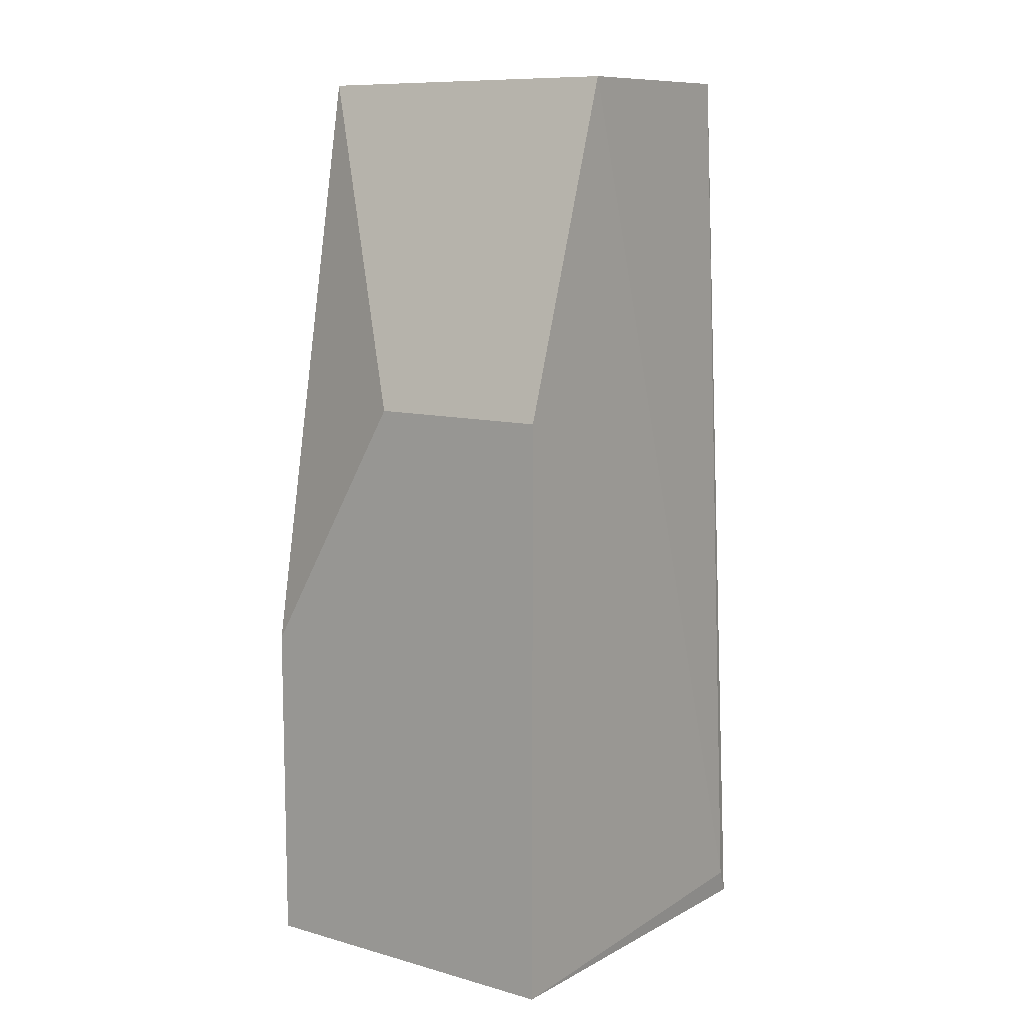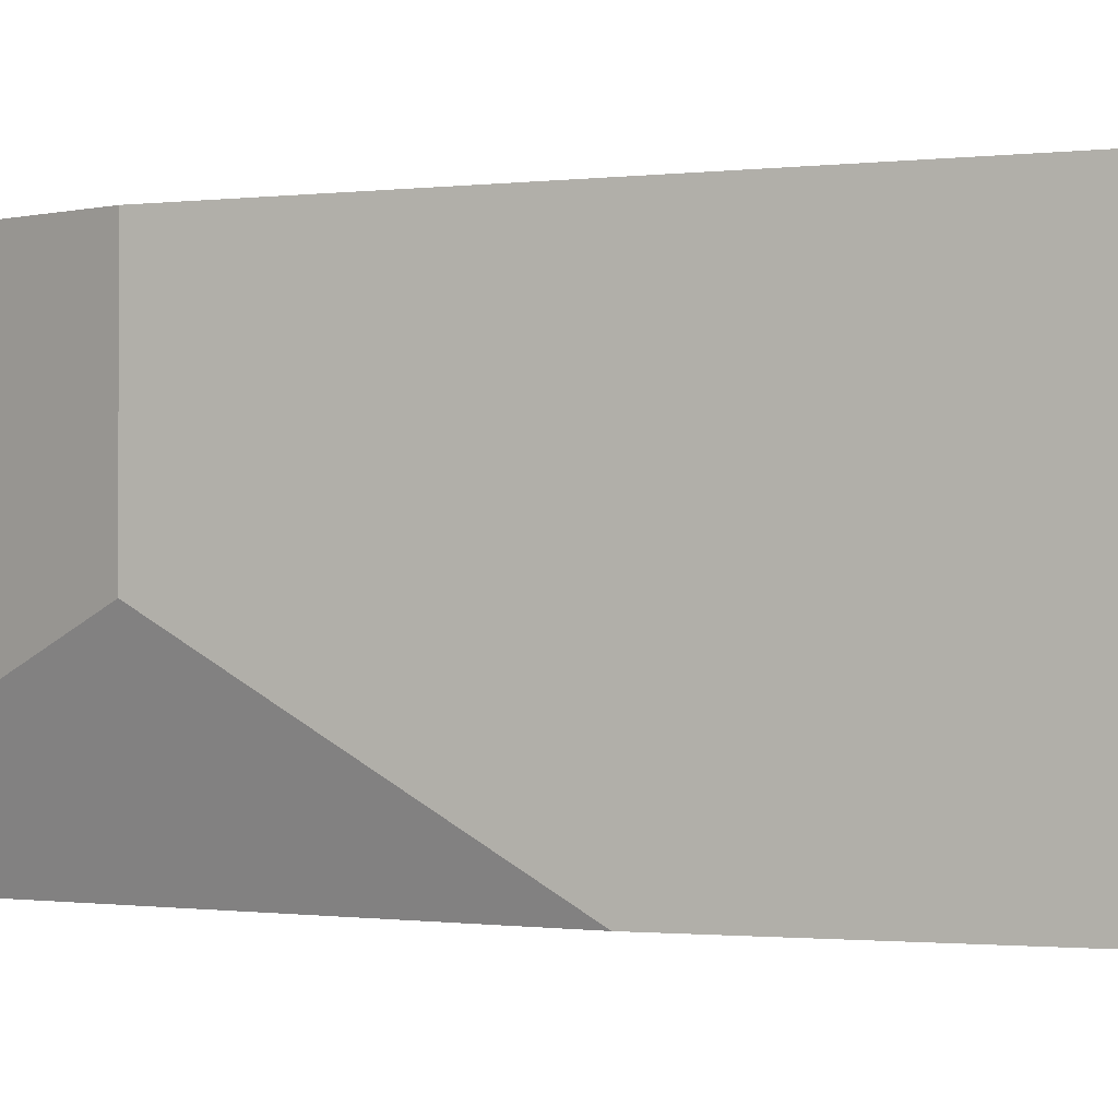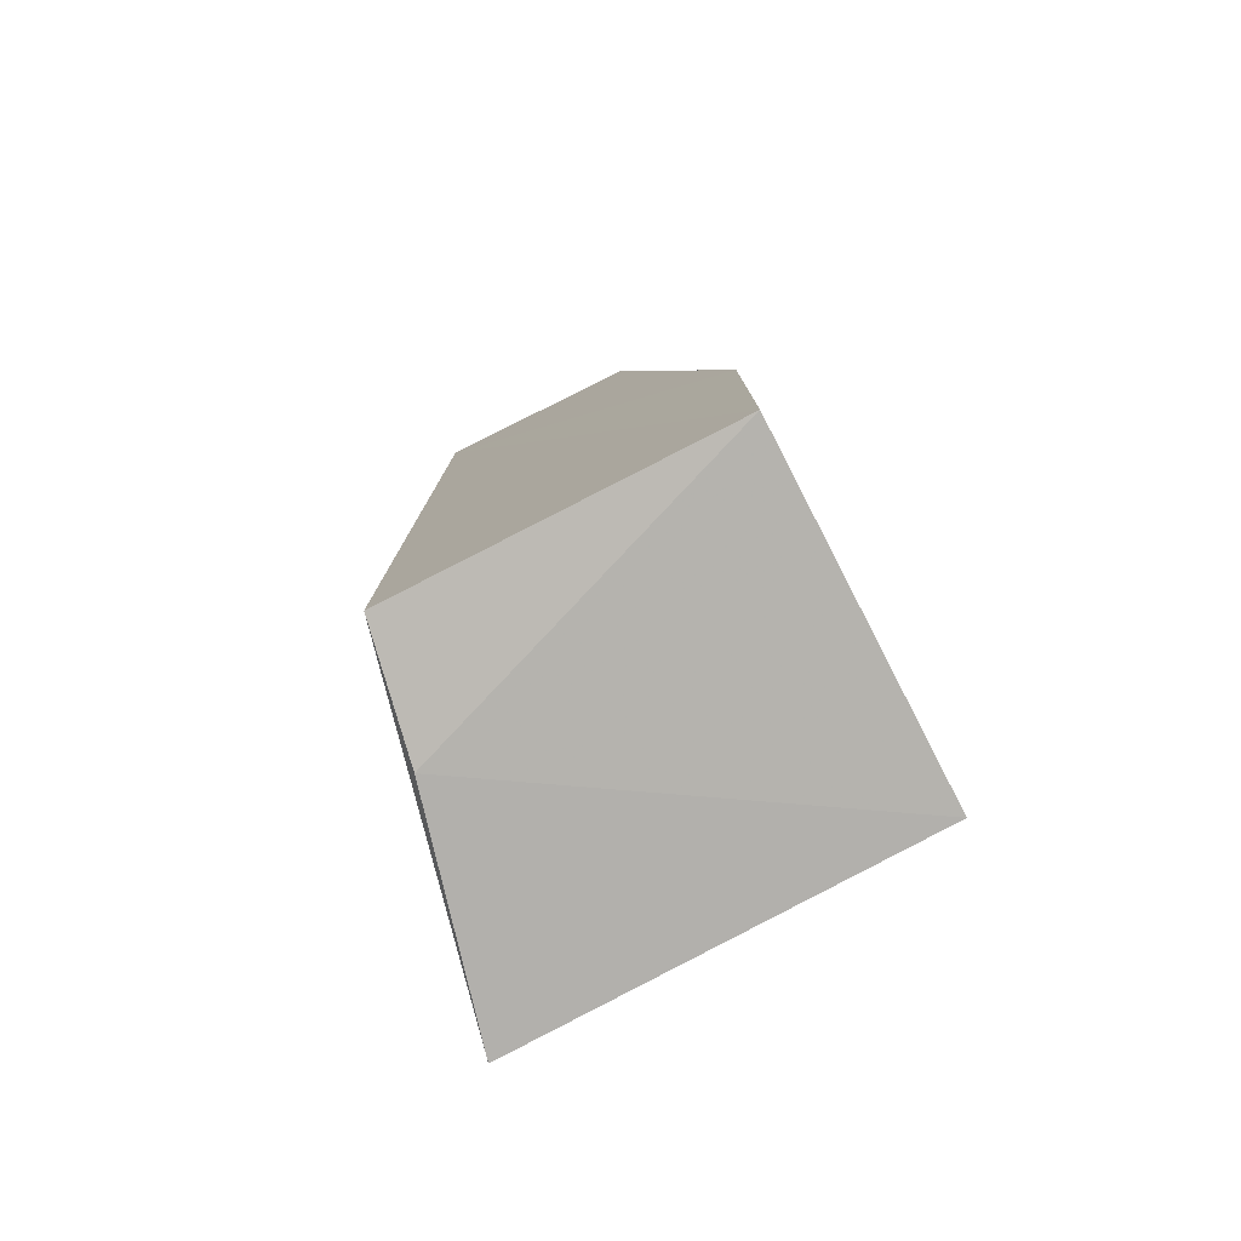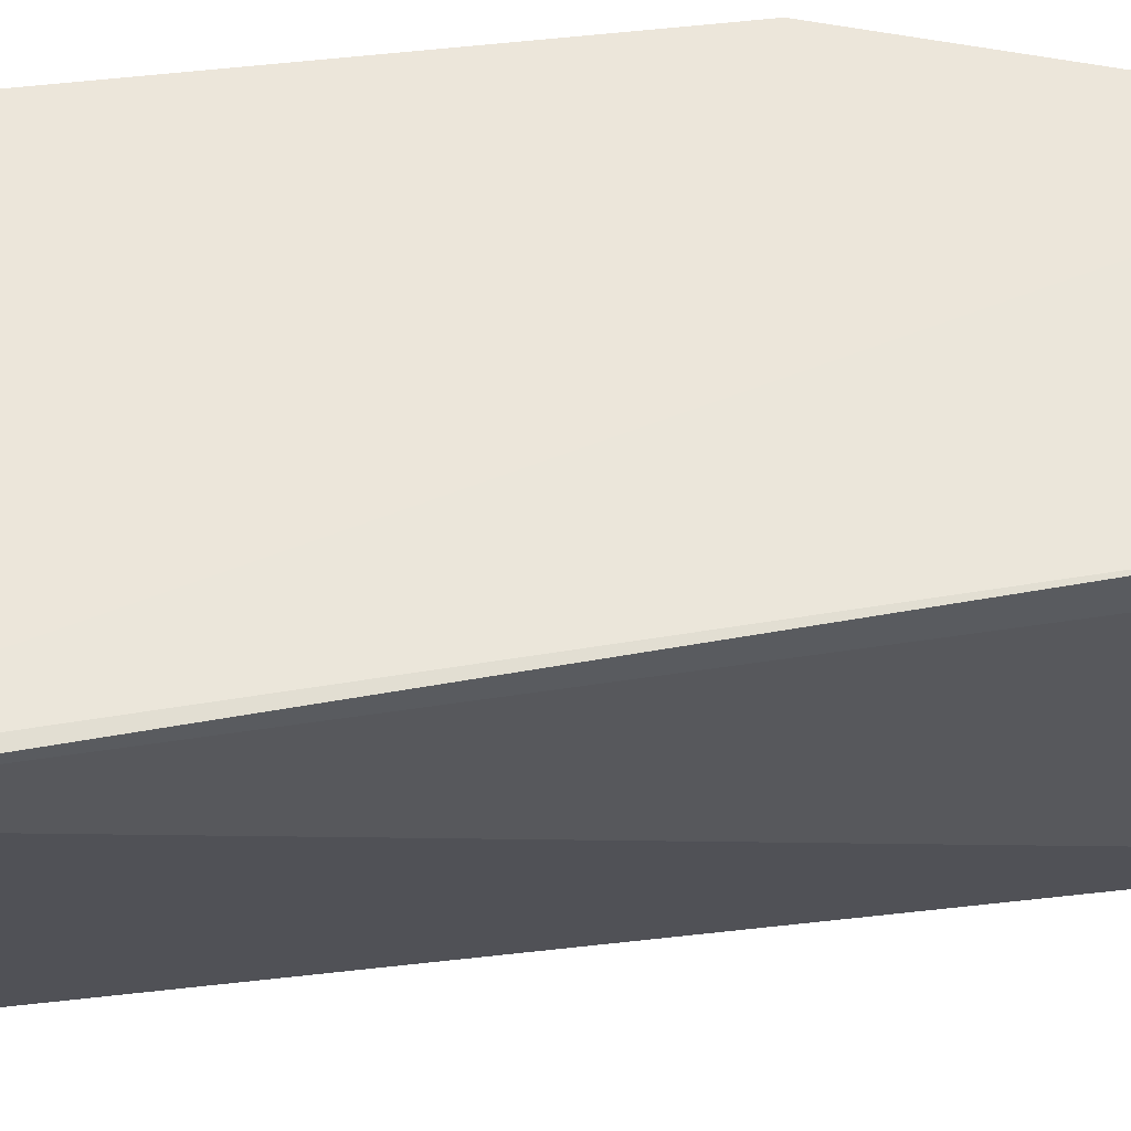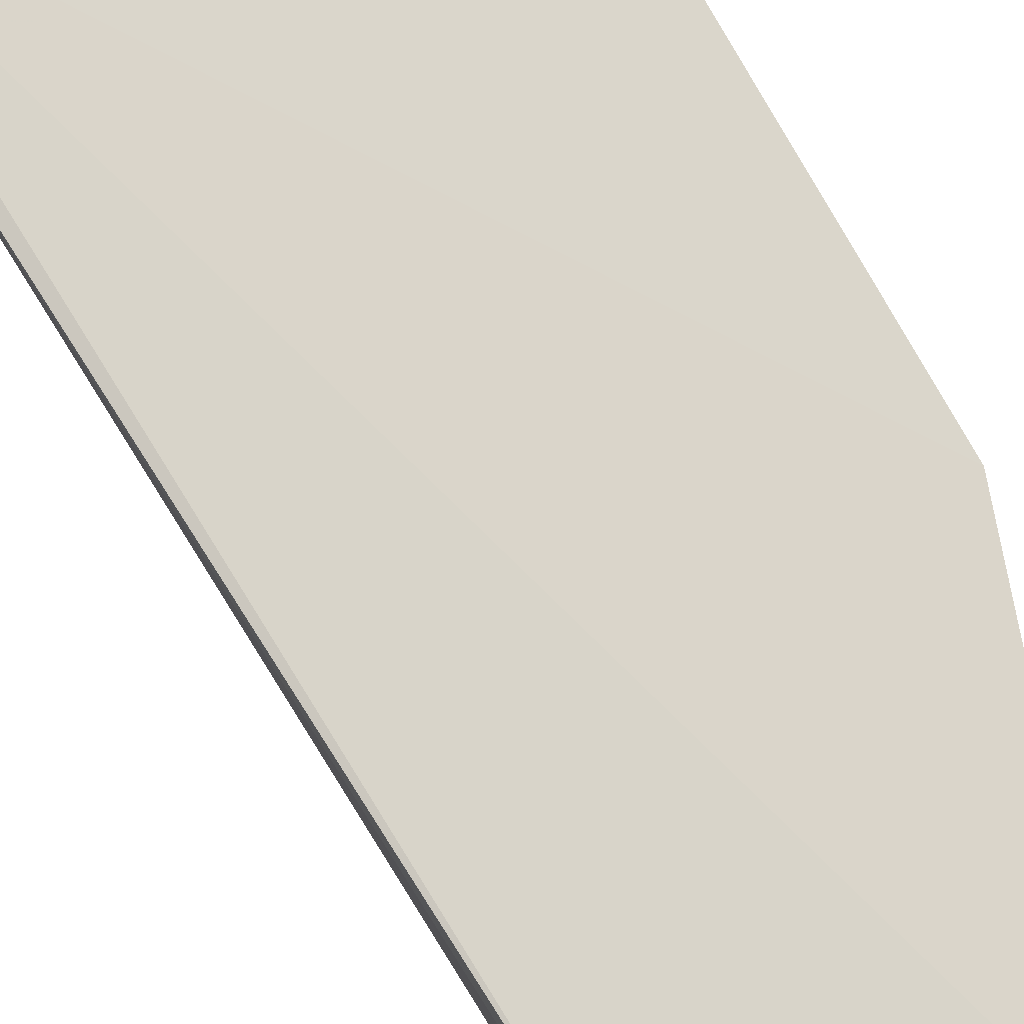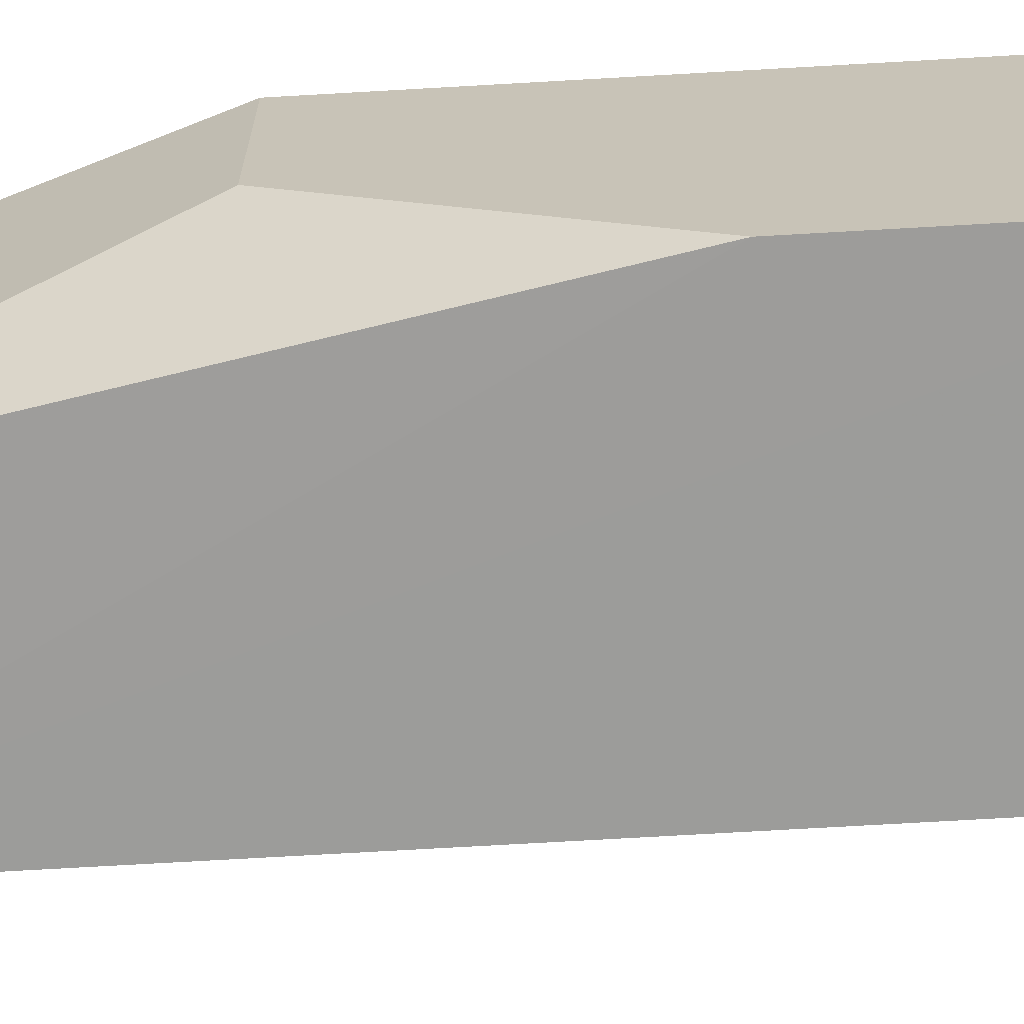
<metadata>
{"format":"obj","ext":"obj","renderer":"f3d","projection":"perspective","resolution":1024,"background":"white","views":[{"elev":10.1,"azim":125.3,"up":"+Z"},{"elev":-1.1,"azim":117.2,"up":"+Y"},{"elev":-78.9,"azim":27.4,"up":"+Z"},{"elev":55.4,"azim":-96.9,"up":"+Y"},{"elev":74.6,"azim":-28.5,"up":"+Y"},{"elev":-69.7,"azim":93.3,"up":"+Y"}]}
</metadata>
<code>
v -0.2348 0.09664 0.1605
v -0.1894 0.09664 -0.2183
v -0.1894 0.233 0.02413
v -0.3246 0.2328 0.161
v -0.3184 0.09609 -0.2166
v -0.2348 0.233 0.1605
v -0.1894 0.09664 -0.08193
v -0.3186 0.09535 0.1629
v -0.3509 0.2349 -0.2211
v -0.1894 0.1572 0.02413
v -0.3249 0.2171 0.1615
v -0.1894 0.233 -0.2183
v -0.3274 0.1449 -0.2223
v -0.3455 0.236 -0.2107
f 6 1 3
f 7 2 3
f 8 1 6
f 8 7 1
f 8 5 2
f 8 2 7
f 9 5 8
f 10 7 3
f 10 3 1
f 10 1 7
f 11 8 6
f 11 6 4
f 11 9 8
f 11 4 9
f 12 3 2
f 13 2 5
f 13 5 9
f 13 12 2
f 13 9 12
f 14 6 3
f 14 12 9
f 14 3 12
f 14 9 4
f 14 4 6

</code>
